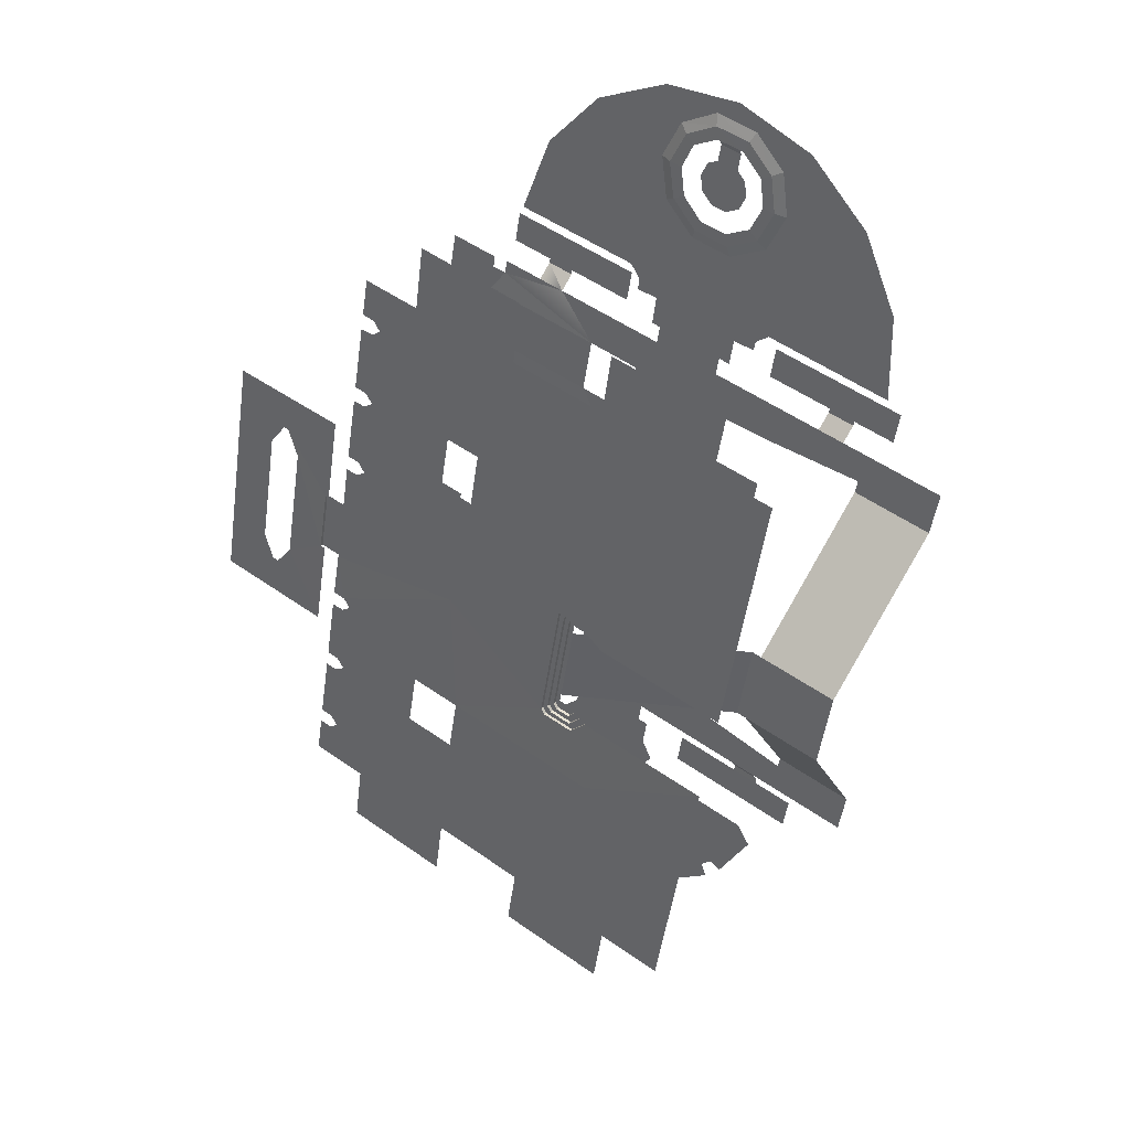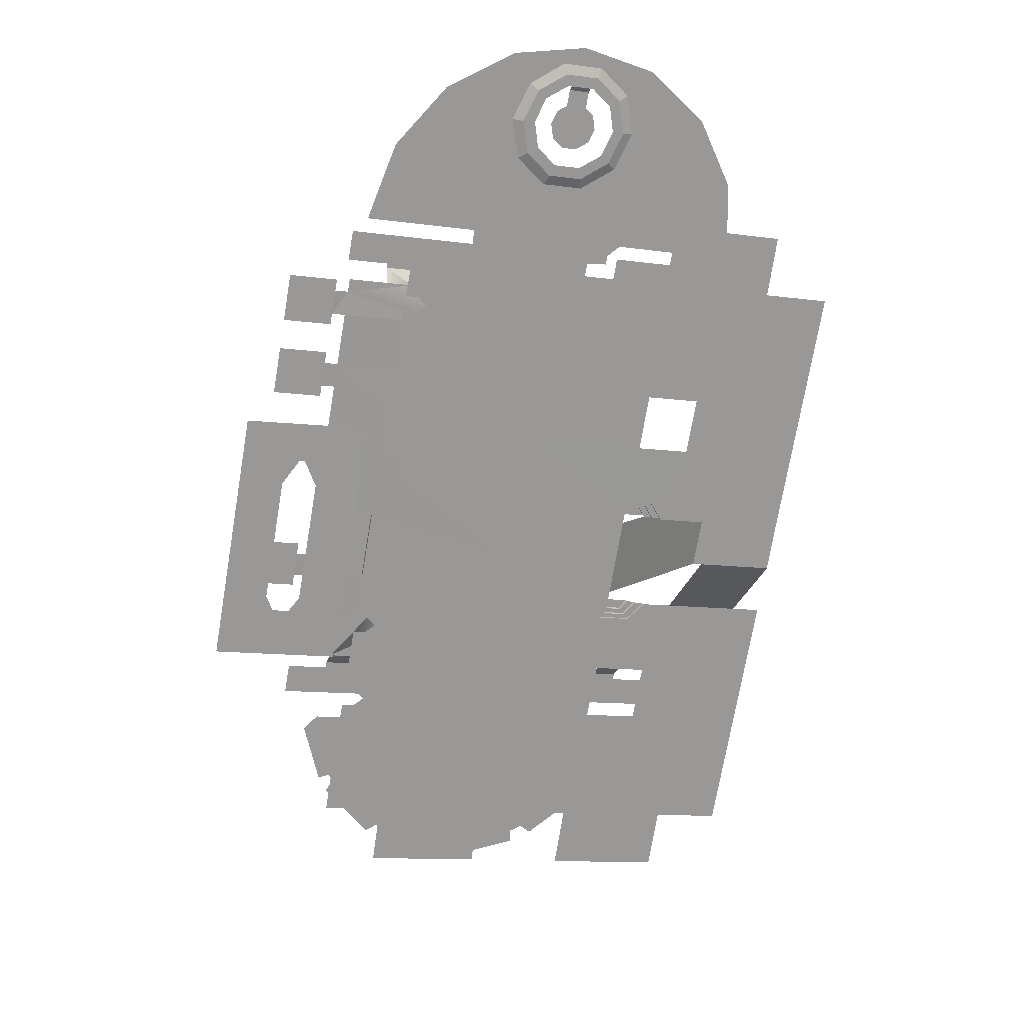
<metadata>
{"format":"obj","ext":"obj","renderer":"f3d","projection":"perspective","resolution":1024,"background":"white","views":[{"elev":34.3,"azim":36.5,"up":"+Z"},{"elev":21.1,"azim":-16.2,"up":"+Z"}]}
</metadata>
<code>
g default
v 1.85e+06 1389 2.452e+06
v 1.85e+06 1389 2.452e+06
v 1.85e+06 1389 2.453e+06
v 1.85e+06 1389 2.453e+06
v 1.85e+06 1389 2.453e+06
v 1.851e+06 1389 2.453e+06
v 1.851e+06 1389 2.453e+06
v 1.851e+06 1389 2.452e+06
v 1.851e+06 1389 2.453e+06
v 1.851e+06 1389 2.453e+06
v 1.85e+06 1389 2.453e+06
v 1.85e+06 1389 2.452e+06
v 1.85e+06 1370 2.453e+06
v 1.851e+06 1370 2.453e+06
v 1.85e+06 1469 2.448e+06
v 1.85e+06 1469 2.448e+06
v 1.851e+06 1469 2.448e+06
v 1.851e+06 1469 2.448e+06
v 1.851e+06 1469 2.448e+06
v 1.851e+06 1469 2.448e+06
v 1.851e+06 1469 2.448e+06
v 1.851e+06 1393 2.449e+06
v 1.851e+06 1393 2.448e+06
v 1.851e+06 1469 2.448e+06
v 1.851e+06 1469 2.448e+06
v 1.851e+06 1469 2.448e+06
v 1.848e+06 1469 2.449e+06
v 1.848e+06 1469 2.449e+06
v 1.849e+06 1469 2.449e+06
v 1.849e+06 1469 2.448e+06
v 1.849e+06 1469 2.449e+06
v 1.849e+06 1469 2.449e+06
v 1.849e+06 1469 2.449e+06
v 1.849e+06 1469 2.449e+06
v 1.849e+06 1469 2.449e+06
v 1.849e+06 1393 2.449e+06
v 1.849e+06 1393 2.449e+06
v 1.849e+06 1469 2.449e+06
v 1.848e+06 1388 2.449e+06
v 1.848e+06 1388 2.449e+06
v 1.848e+06 1388 2.449e+06
v 1.848e+06 1388 2.449e+06
v 1.848e+06 1388 2.449e+06
v 1.848e+06 1388 2.449e+06
v 1.848e+06 1392 2.449e+06
v 1.848e+06 1392 2.449e+06
v 1.848e+06 1388 2.449e+06
v 1.848e+06 1388 2.45e+06
v 1.848e+06 1388 2.45e+06
v 1.848e+06 1388 2.449e+06
v 1.848e+06 1388 2.45e+06
v 1.848e+06 1388 2.45e+06
v 1.849e+06 1391 2.45e+06
v 1.848e+06 1391 2.449e+06
v 1.848e+06 1388 2.451e+06
v 1.848e+06 1388 2.451e+06
v 1.849e+06 1388 2.451e+06
v 1.849e+06 1388 2.451e+06
v 1.849e+06 1388 2.451e+06
v 1.849e+06 1388 2.451e+06
v 1.849e+06 1389 2.451e+06
v 1.849e+06 1389 2.451e+06
v 1.848e+06 1388 2.451e+06
v 1.848e+06 1388 2.452e+06
v 1.849e+06 1388 2.452e+06
v 1.849e+06 1388 2.451e+06
v 1.849e+06 1388 2.451e+06
v 1.849e+06 1388 2.452e+06
v 1.849e+06 1393 2.452e+06
v 1.849e+06 1388 2.451e+06
v 1.849e+06 1469 2.452e+06
v 1.849e+06 1469 2.452e+06
v 1.85e+06 1469 2.452e+06
v 1.85e+06 1469 2.452e+06
v 1.849e+06 1469 2.452e+06
v 1.849e+06 1469 2.452e+06
v 1.849e+06 1469 2.452e+06
v 1.849e+06 1469 2.452e+06
v 1.849e+06 1393 2.452e+06
v 1.849e+06 1393 2.452e+06
v 1.851e+06 1469 2.451e+06
v 1.851e+06 1469 2.452e+06
v 1.852e+06 1469 2.451e+06
v 1.852e+06 1469 2.451e+06
v 1.851e+06 1469 2.451e+06
v 1.851e+06 1469 2.451e+06
v 1.851e+06 1469 2.451e+06
v 1.851e+06 1469 2.451e+06
v 1.851e+06 1393 2.451e+06
v 1.851e+06 1393 2.451e+06
v 1.85e+06 1393 2.452e+06
v 1.85e+06 1393 2.452e+06
v 1.85e+06 1393 2.452e+06
v 1.85e+06 1393 2.452e+06
v 1.85e+06 1393 2.452e+06
v 1.849e+06 1393 2.452e+06
v 1.849e+06 1393 2.452e+06
v 1.85e+06 1393 2.453e+06
v 1.85e+06 1393 2.453e+06
v 1.851e+06 1393 2.453e+06
v 1.851e+06 1393 2.453e+06
v 1.851e+06 1393 2.453e+06
v 1.852e+06 1393 2.452e+06
v 1.852e+06 1393 2.452e+06
v 1.851e+06 1393 2.452e+06
v 1.851e+06 1393 2.452e+06
v 1.851e+06 1393 2.452e+06
v 1.851e+06 1393 2.452e+06
v 1.851e+06 1393 2.451e+06
v 1.85e+06 1393 2.452e+06
v 1.85e+06 1393 2.452e+06
v 1.85e+06 1393 2.452e+06
v 1.85e+06 1393 2.453e+06
v 1.85e+06 1393 2.453e+06
v 1.85e+06 1393 2.453e+06
v 1.851e+06 1393 2.453e+06
v 1.851e+06 1393 2.453e+06
v 1.851e+06 1393 2.452e+06
v 1.851e+06 1393 2.452e+06
v 1.85e+06 1371 2.452e+06
v 1.85e+06 1371 2.452e+06
v 1.85e+06 1371 2.452e+06
v 1.85e+06 1371 2.453e+06
v 1.85e+06 1371 2.453e+06
v 1.85e+06 1371 2.453e+06
v 1.851e+06 1371 2.453e+06
v 1.851e+06 1371 2.453e+06
v 1.851e+06 1371 2.452e+06
v 1.851e+06 1371 2.452e+06
v 1.85e+06 1370 2.452e+06
v 1.85e+06 1370 2.452e+06
v 1.85e+06 1370 2.452e+06
v 1.85e+06 1370 2.453e+06
v 1.85e+06 1370 2.453e+06
v 1.85e+06 1370 2.453e+06
v 1.851e+06 1370 2.453e+06
v 1.851e+06 1370 2.453e+06
v 1.851e+06 1370 2.452e+06
v 1.851e+06 1370 2.452e+06
v 1.85e+06 1393 2.451e+06
v 1.85e+06 1393 2.452e+06
v 1.85e+06 1393 2.451e+06
v 1.85e+06 1393 2.451e+06
v 1.852e+06 1393 2.451e+06
v 1.852e+06 1393 2.451e+06
v 1.851e+06 1393 2.451e+06
v 1.851e+06 1393 2.451e+06
v 1.851e+06 1393 2.451e+06
v 1.851e+06 1393 2.451e+06
v 1.85e+06 1393 2.451e+06
v 1.851e+06 1393 2.451e+06
v 1.85e+06 1393 2.449e+06
v 1.85e+06 1393 2.449e+06
v 1.85e+06 1393 2.449e+06
v 1.85e+06 1393 2.449e+06
v 1.851e+06 1393 2.449e+06
v 1.851e+06 1393 2.449e+06
v 1.852e+06 1393 2.449e+06
v 1.851e+06 1393 2.448e+06
v 1.848e+06 1393 2.449e+06
v 1.849e+06 1393 2.452e+06
v 1.85e+06 1393 2.451e+06
v 1.85e+06 1393 2.451e+06
v 1.849e+06 1393 2.451e+06
v 1.85e+06 1393 2.451e+06
v 1.849e+06 1393 2.449e+06
v 1.85e+06 1393 2.449e+06
v 1.849e+06 1393 2.449e+06
v 1.849e+06 1393 2.449e+06
v 1.85e+06 1393 2.45e+06
v 1.85e+06 1393 2.45e+06
v 1.85e+06 1393 2.45e+06
v 1.85e+06 1393 2.45e+06
v 1.849e+06 1393 2.449e+06
v 1.85e+06 1393 2.449e+06
v 1.85e+06 1393 2.449e+06
v 1.85e+06 1393 2.449e+06
v 1.85e+06 1393 2.449e+06
v 1.85e+06 1393 2.448e+06
v 1.85e+06 1393 2.448e+06
v 1.85e+06 1393 2.448e+06
v 1.85e+06 1393 2.448e+06
v 1.85e+06 1393 2.448e+06
v 1.851e+06 1393 2.448e+06
v 1.851e+06 1393 2.448e+06
v 1.851e+06 1393 2.448e+06
v 1.851e+06 1393 2.448e+06
v 1.85e+06 1393 2.448e+06
v 1.85e+06 1393 2.447e+06
v 1.85e+06 1393 2.447e+06
v 1.85e+06 1393 2.447e+06
v 1.85e+06 1393 2.447e+06
v 1.85e+06 1393 2.447e+06
v 1.85e+06 1393 2.447e+06
v 1.85e+06 1393 2.447e+06
v 1.849e+06 1393 2.447e+06
v 1.849e+06 1393 2.447e+06
v 1.849e+06 1393 2.447e+06
v 1.849e+06 1393 2.447e+06
v 1.849e+06 1393 2.447e+06
v 1.849e+06 1393 2.447e+06
v 1.849e+06 1393 2.448e+06
v 1.849e+06 1393 2.448e+06
v 1.849e+06 1393 2.448e+06
v 1.849e+06 1393 2.448e+06
v 1.849e+06 1393 2.448e+06
v 1.849e+06 1393 2.448e+06
v 1.849e+06 1393 2.448e+06
v 1.849e+06 1393 2.448e+06
v 1.849e+06 1393 2.449e+06
v 1.849e+06 1393 2.448e+06
v 1.849e+06 1393 2.448e+06
v 1.848e+06 1393 2.448e+06
g col_mairie
f 2 1 12
f 11 10 5
f 7 9 6
f 3 4 5
f 9 2 5
f 1 7 8
f 1 9 7
f 2 3 5
f 9 5 10
f 2 9 1
f 13 14 10
f 10 11 13
f 19 20 18
f 20 17 18
f 15 19 18
f 15 16 19
f 23 24 21
f 22 23 21
f 25 19 26
f 19 25 20
f 28 31 27
f 27 31 30
f 33 31 34
f 31 33 32
f 37 38 35
f 36 37 35
f 40 44 39
f 43 42 39
f 45 46 43
f 45 43 44
f 51 50 47
f 48 49 52
f 53 54 51
f 53 51 52
f 59 58 55
f 56 57 60
f 61 62 59
f 61 59 60
f 67 66 63
f 64 65 68
f 69 70 67
f 69 67 68
f 72 78 71
f 77 72 73
f 77 75 78
f 75 77 76
f 80 75 76
f 79 75 80
f 82 88 81
f 82 83 88
f 87 85 88
f 85 87 86
f 90 85 86
f 89 85 90
f 98 113 97
f 112 96 97
f 114 98 99
f 94 92 93
f 92 94 106
f 92 141 91
f 109 142 108
f 92 106 108
f 95 112 110
f 94 110 106
f 111 105 110
f 95 110 94
f 106 107 108
f 95 96 112
f 98 114 113
f 104 111 119
f 112 97 113
f 99 100 115
f 114 99 115
f 100 101 116
f 115 100 116
f 101 102 117
f 118 102 103
f 103 104 119
f 116 101 117
f 111 104 105
f 117 102 118
f 118 103 119
f 105 106 110
f 110 120 111
f 121 111 120
f 112 120 110
f 120 112 122
f 123 124 113
f 113 114 123
f 124 122 112
f 112 113 124
f 125 123 114
f 114 115 125
f 126 125 115
f 115 116 126
f 127 126 116
f 116 117 127
f 128 127 117
f 117 118 128
f 129 128 118
f 118 119 129
f 111 121 119
f 129 119 121
f 130 131 121
f 121 120 130
f 122 130 120
f 130 122 132
f 133 134 124
f 124 123 133
f 134 132 122
f 122 124 134
f 135 133 123
f 123 125 135
f 13 135 125
f 14 126 136
f 127 136 126
f 136 127 137
f 138 137 127
f 127 128 138
f 139 138 128
f 128 129 139
f 131 139 129
f 129 121 131
f 142 143 140
f 141 142 140
f 159 156 158
f 156 157 158
f 154 166 153
f 175 154 155
f 62 172 169
f 171 151 152
f 150 171 173
f 152 153 170
f 173 162 150
f 143 89 148
f 147 145 146
f 143 148 149
f 147 144 145
f 144 147 148
f 79 80 69
f 151 171 150
f 175 166 154
f 162 163 150
f 169 168 36
f 165 164 70
f 164 61 70
f 173 172 61
f 155 156 22
f 172 62 61
f 171 152 170
f 167 172 153
f 153 166 167
f 170 153 172
f 168 166 175
f 172 167 169
f 173 164 162
f 176 177 174
f 175 176 174
f 207 204 206
f 205 206 204
f 192 193 194
f 181 179 180
f 192 194 195
f 185 186 187
f 188 189 190
f 182 183 191
f 184 185 187
f 196 197 198
f 196 198 199
f 209 177 179
f 177 178 179
f 177 209 210
f 188 183 187
f 191 183 188
f 191 188 190
f 187 183 184
f 200 201 202
f 204 207 203
f 200 202 203
f 182 191 192
f 182 192 195
f 196 181 195
f 212 211 199
f 199 211 196
f 181 196 211
f 181 182 195
f 181 211 208
f 181 208 179
f 212 199 200
f 200 203 212
f 203 207 212
f 213 206 205
f 210 174 177
f 208 209 179
f 64 68 63
f 68 67 63
f 80 165 69
f 60 59 55
f 56 60 55
f 173 61 164
f 48 52 47
f 52 51 47
f 44 40 41
f 155 176 175
f 155 22 176
f 156 23 22
f 156 159 23
f 83 87 88
f 83 84 87
f 141 92 142
f 78 72 77
f 73 74 77
f 163 149 150
f 126 14 125
f 14 13 125
f 44 43 39
f 32 29 30
f 31 32 30
f 142 92 108
f 149 163 140
f 143 149 140
f 165 140 163
f 165 80 140
f 90 144 148
f 89 90 148
f 36 46 169
f 46 45 169
f 45 54 169
f 54 53 169
f 53 62 169
f 161 79 69
f 70 69 165
f 36 160 46
f 37 36 168
f 175 37 168
g default
v 1.85e+06 -10.36 2.45e+06
v 1.848e+06 -10.93 2.45e+06
v 1.848e+06 -10.93 2.451e+06
v 1.849e+06 -10.93 2.451e+06
v 1.848e+06 -10.93 2.45e+06
v 1.848e+06 -10.93 2.45e+06
v 1.848e+06 -10.93 2.451e+06
v 1.848e+06 -10.93 2.45e+06
v 1.848e+06 -10.93 2.451e+06
v 1.848e+06 -10.93 2.45e+06
v 1.848e+06 -10.93 2.45e+06
v 1.848e+06 7.636 2.45e+06
v 1.849e+06 7.636 2.45e+06
v 1.849e+06 7.636 2.45e+06
v 1.849e+06 7.636 2.45e+06
v 1.849e+06 -10.03 2.45e+06
v 1.849e+06 -10.03 2.45e+06
v 1.848e+06 -10.74 2.45e+06
v 1.849e+06 -10.55 2.45e+06
v 1.851e+06 -11.01 2.452e+06
v 1.851e+06 -11.01 2.452e+06
v 1.852e+06 -11.01 2.452e+06
v 1.851e+06 -11.01 2.45e+06
v 1.85e+06 -10.33 2.45e+06
v 1.849e+06 -11.01 2.452e+06
v 1.85e+06 -11.01 2.451e+06
v 1.85e+06 -11.01 2.451e+06
v 1.849e+06 -11.01 2.451e+06
v 1.85e+06 -11.01 2.451e+06
v 1.851e+06 -11.01 2.451e+06
v 1.851e+06 -11.01 2.451e+06
v 1.85e+06 -11.01 2.451e+06
v 1.851e+06 -11.01 2.451e+06
v 1.851e+06 -10.36 2.45e+06
v 1.851e+06 -10.36 2.45e+06
v 1.849e+06 -11.01 2.452e+06
v 1.849e+06 -11.01 2.452e+06
v 1.849e+06 -11.01 2.452e+06
v 1.849e+06 -11.01 2.452e+06
v 1.849e+06 -11.01 2.451e+06
v 1.849e+06 -11.01 2.451e+06
v 1.849e+06 -11.01 2.451e+06
v 1.849e+06 -11.01 2.451e+06
v 1.849e+06 -11.01 2.451e+06
v 1.849e+06 -11.01 2.451e+06
v 1.849e+06 -11.01 2.451e+06
v 1.849e+06 -11.01 2.451e+06
v 1.849e+06 -11.01 2.452e+06
v 1.849e+06 -11.01 2.451e+06
v 1.849e+06 -11.01 2.451e+06
v 1.85e+06 -10.36 2.45e+06
v 1.849e+06 -11.01 2.452e+06
v 1.849e+06 -11.01 2.452e+06
v 1.85e+06 -11.01 2.452e+06
v 1.85e+06 -11.01 2.452e+06
v 1.851e+06 -11.01 2.452e+06
v 1.851e+06 -11.01 2.452e+06
v 1.852e+06 -11.01 2.451e+06
v 1.849e+06 -11.01 2.45e+06
v 1.85e+06 49.59 2.45e+06
v 1.85e+06 49.59 2.45e+06
v 1.85e+06 49.59 2.45e+06
v 1.85e+06 49.59 2.45e+06
v 1.85e+06 29.62 2.45e+06
v 1.85e+06 29.62 2.45e+06
v 1.85e+06 29.62 2.45e+06
v 1.85e+06 29.62 2.45e+06
v 1.851e+06 29.62 2.45e+06
v 1.85e+06 29.62 2.45e+06
v 1.85e+06 29.62 2.45e+06
v 1.85e+06 29.62 2.45e+06
v 1.851e+06 9.549 2.45e+06
v 1.85e+06 9.549 2.45e+06
v 1.85e+06 9.549 2.45e+06
v 1.85e+06 9.549 2.45e+06
v 1.851e+06 9.549 2.45e+06
v 1.851e+06 9.549 2.45e+06
v 1.85e+06 9.549 2.45e+06
v 1.85e+06 9.549 2.45e+06
v 1.848e+06 -10.93 2.451e+06
v 1.848e+06 -10.93 2.451e+06
v 1.85e+06 49.65 2.45e+06
v 1.85e+06 49.65 2.45e+06
v 1.85e+06 49.65 2.45e+06
v 1.85e+06 49.65 2.45e+06
v 1.85e+06 29.68 2.45e+06
v 1.85e+06 29.68 2.45e+06
v 1.85e+06 29.68 2.45e+06
v 1.85e+06 29.68 2.45e+06
v 1.85e+06 29.68 2.45e+06
v 1.85e+06 29.68 2.45e+06
v 1.85e+06 29.68 2.45e+06
v 1.85e+06 29.68 2.45e+06
v 1.85e+06 9.606 2.45e+06
v 1.85e+06 9.606 2.45e+06
v 1.85e+06 9.606 2.45e+06
v 1.85e+06 9.606 2.45e+06
v 1.85e+06 9.606 2.45e+06
v 1.85e+06 9.606 2.45e+06
v 1.85e+06 9.606 2.45e+06
v 1.85e+06 9.606 2.45e+06
v 1.85e+06 -10.33 2.45e+06
v 1.85e+06 -10.33 2.45e+06
v 1.85e+06 -10.33 2.45e+06
v 1.85e+06 -11.01 2.449e+06
v 1.85e+06 -11.01 2.449e+06
v 1.851e+06 -11.01 2.449e+06
v 1.85e+06 -11.01 2.449e+06
v 1.851e+06 -11.01 2.448e+06
v 1.849e+06 -11.01 2.45e+06
v 1.849e+06 -11.01 2.45e+06
v 1.85e+06 -11.01 2.449e+06
v 1.849e+06 -11.01 2.449e+06
v 1.849e+06 -11.01 2.449e+06
v 1.849e+06 -11.01 2.448e+06
v 1.848e+06 -11.01 2.449e+06
v 1.848e+06 -11.01 2.449e+06
v 1.849e+06 -11.01 2.449e+06
v 1.85e+06 -11.01 2.449e+06
v 1.849e+06 -11.01 2.449e+06
v 1.848e+06 -11.01 2.449e+06
v 1.851e+06 -11.01 2.449e+06
v 1.849e+06 -11.01 2.449e+06
v 1.848e+06 -11.01 2.449e+06
v 1.849e+06 -11.01 2.449e+06
v 1.849e+06 -11.01 2.45e+06
v 1.848e+06 -11.01 2.449e+06
v 1.849e+06 -11.01 2.45e+06
v 1.849e+06 -11.01 2.45e+06
v 1.848e+06 -11.01 2.449e+06
v 1.848e+06 -11.01 2.449e+06
v 1.848e+06 -11.01 2.448e+06
v 1.849e+06 -11.01 2.448e+06
v 1.849e+06 -11.01 2.448e+06
v 1.849e+06 -11.01 2.448e+06
v 1.85e+06 -11.01 2.448e+06
v 1.85e+06 -11.01 2.448e+06
v 1.851e+06 -11.01 2.448e+06
v 1.851e+06 -11.01 2.448e+06
v 1.849e+06 -10.93 2.45e+06
v 1.848e+06 -10.75 2.45e+06
g colmairie1
f 221 224 215
f 217 294 293
f 219 218 223
f 216 221 215
f 293 216 217
f 218 215 223
f 231 219 220
f 293 222 216
f 224 223 215
f 217 232 294
f 221 216 222
f 227 228 225
f 227 225 226
f 229 230 228
f 228 227 229
f 231 232 226
f 226 225 231
f 243 244 271
f 235 271 244
f 229 259 272
f 214 272 239
f 272 241 239
f 240 267 269
f 253 251 254
f 264 245 243
f 261 242 251
f 243 247 264
f 245 240 246
f 272 259 263
f 245 239 240
f 236 243 271
f 236 247 243
f 236 248 247
f 261 250 242
f 242 262 254
f 253 252 251
f 241 262 242
f 242 254 251
f 241 255 262
f 257 256 255
f 260 259 229
f 264 214 239
f 258 255 241
f 272 263 241
f 265 250 238
f 258 241 263
f 257 255 258
f 264 239 245
f 240 265 267
f 240 242 265
f 250 249 238
f 267 266 268
f 269 234 233
f 265 266 267
f 265 242 250
f 270 269 233
f 269 270 246
f 235 244 246
f 246 270 235
f 214 237 272
f 246 240 269
f 277 274 278
f 274 277 273
f 278 275 279
f 275 278 274
f 279 276 280
f 276 279 275
f 281 278 282
f 278 281 277
f 282 279 283
f 279 282 278
f 283 280 284
f 280 283 279
f 285 282 286
f 282 285 281
f 286 283 287
f 283 286 282
f 287 284 288
f 284 287 283
f 289 286 290
f 286 289 285
f 290 287 291
f 287 290 286
f 291 288 292
f 288 291 287
f 248 290 247
f 290 248 289
f 247 291 264
f 291 247 290
f 264 291 214
f 292 214 291
f 299 300 296
f 296 295 299
f 300 301 297
f 297 296 300
f 301 302 298
f 298 297 301
f 302 280 276
f 276 298 302
f 303 304 300
f 300 299 303
f 304 305 301
f 301 300 304
f 305 306 302
f 302 301 305
f 306 284 280
f 280 302 306
f 307 308 304
f 304 303 307
f 308 309 305
f 305 304 308
f 309 310 306
f 306 305 309
f 310 288 284
f 284 306 310
f 311 312 308
f 308 307 311
f 312 313 309
f 309 308 312
f 313 314 310
f 310 309 313
f 314 292 288
f 288 310 314
f 315 316 312
f 312 311 315
f 316 317 313
f 313 312 316
f 317 237 314
f 314 313 317
f 237 214 292
f 292 314 237
f 319 318 320
f 321 319 322
f 230 272 323
f 272 237 325
f 326 272 325
f 328 327 321
f 330 329 331
f 332 317 318
f 333 327 334
f 316 318 317
f 327 332 321
f 326 341 272
f 325 332 327
f 318 335 320
f 316 335 318
f 315 335 316
f 333 334 330
f 336 333 331
f 337 329 330
f 336 326 333
f 331 333 330
f 338 326 336
f 340 339 338
f 272 341 323
f 237 317 325
f 338 342 326
f 229 272 230
f 344 343 345
f 326 342 341
f 338 339 342
f 325 317 332
f 346 347 328
f 334 327 347
f 347 343 334
f 346 328 348
f 350 349 351
f 328 347 327
f 343 347 345
f 349 321 352
f 352 351 349
f 352 321 322
f 320 322 319
f 328 321 349
f 230 323 324
f 232 217 353
f 220 232 231
f 294 232 220
f 219 231 218
f 218 231 354
g default
v 1.852e+06 1393 2.451e+06
v 1.851e+06 1393 2.451e+06
v 1.851e+06 1393 2.449e+06
v 1.852e+06 1393 2.449e+06
v 1.851e+06 688.3 2.45e+06
v 1.851e+06 688.3 2.45e+06
v 1.85e+06 49.65 2.45e+06
v 1.85e+06 49.65 2.45e+06
v 1.85e+06 49.65 2.45e+06
v 1.85e+06 49.59 2.45e+06
v 1.85e+06 49.59 2.45e+06
v 1.85e+06 49.59 2.45e+06
v 1.85e+06 49.59 2.45e+06
v 1.85e+06 49.65 2.45e+06
v 1.85e+06 49.65 2.45e+06
v 1.85e+06 49.65 2.45e+06
v 1.85e+06 49.65 2.45e+06
v 1.85e+06 49.65 2.45e+06
v 1.851e+06 688.3 2.45e+06
v 1.851e+06 688.4 2.45e+06
v 1.852e+06 688.3 2.45e+06
v 1.852e+06 688.4 2.449e+06
g colmairie2
f 361 362 360
f 360 359 361
f 363 366 365
f 364 363 365
f 363 367 366
f 368 369 370
f 368 370 371
f 368 371 372
f 362 361 372
f 361 368 372
f 359 360 373
f 373 374 359
f 375 373 356
f 356 355 375
f 373 375 376
f 373 376 374
f 374 376 358
f 358 357 374
f 363 362 367
f 367 362 372

</code>
